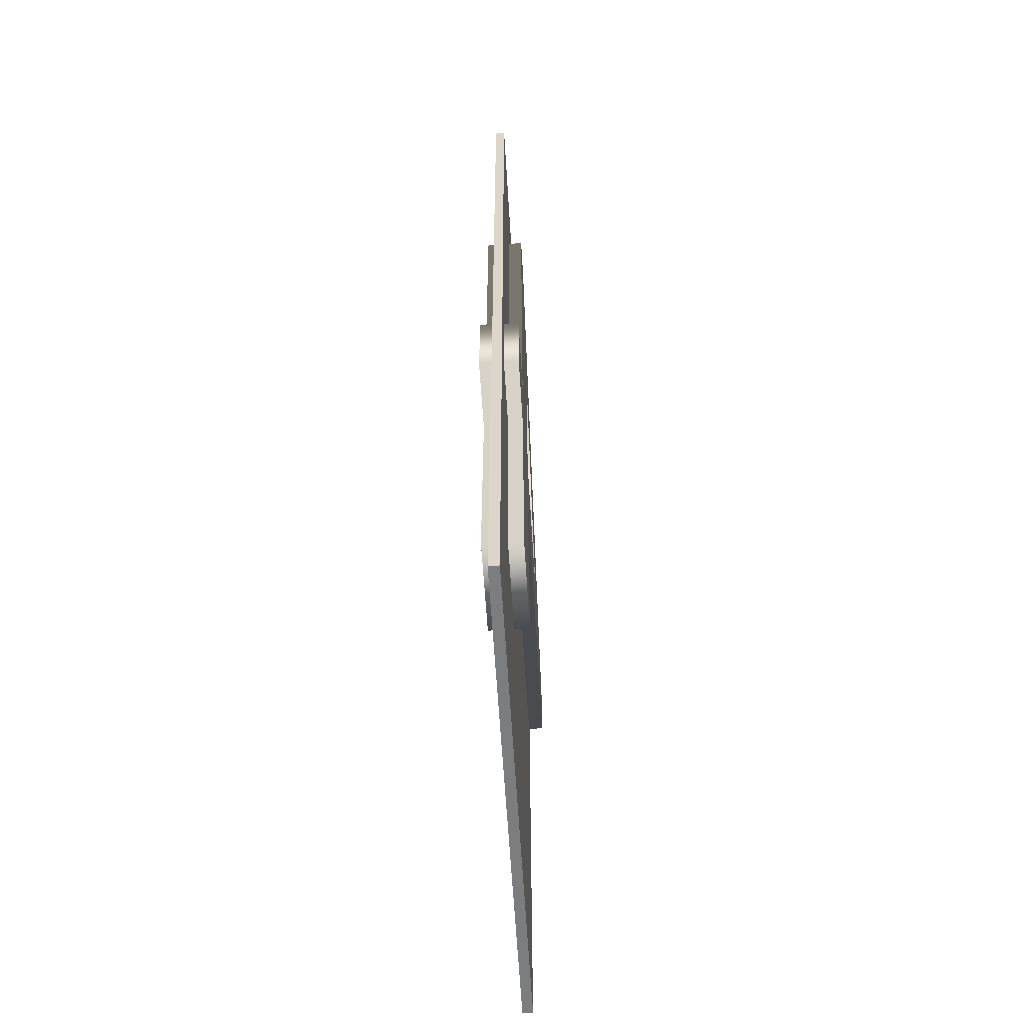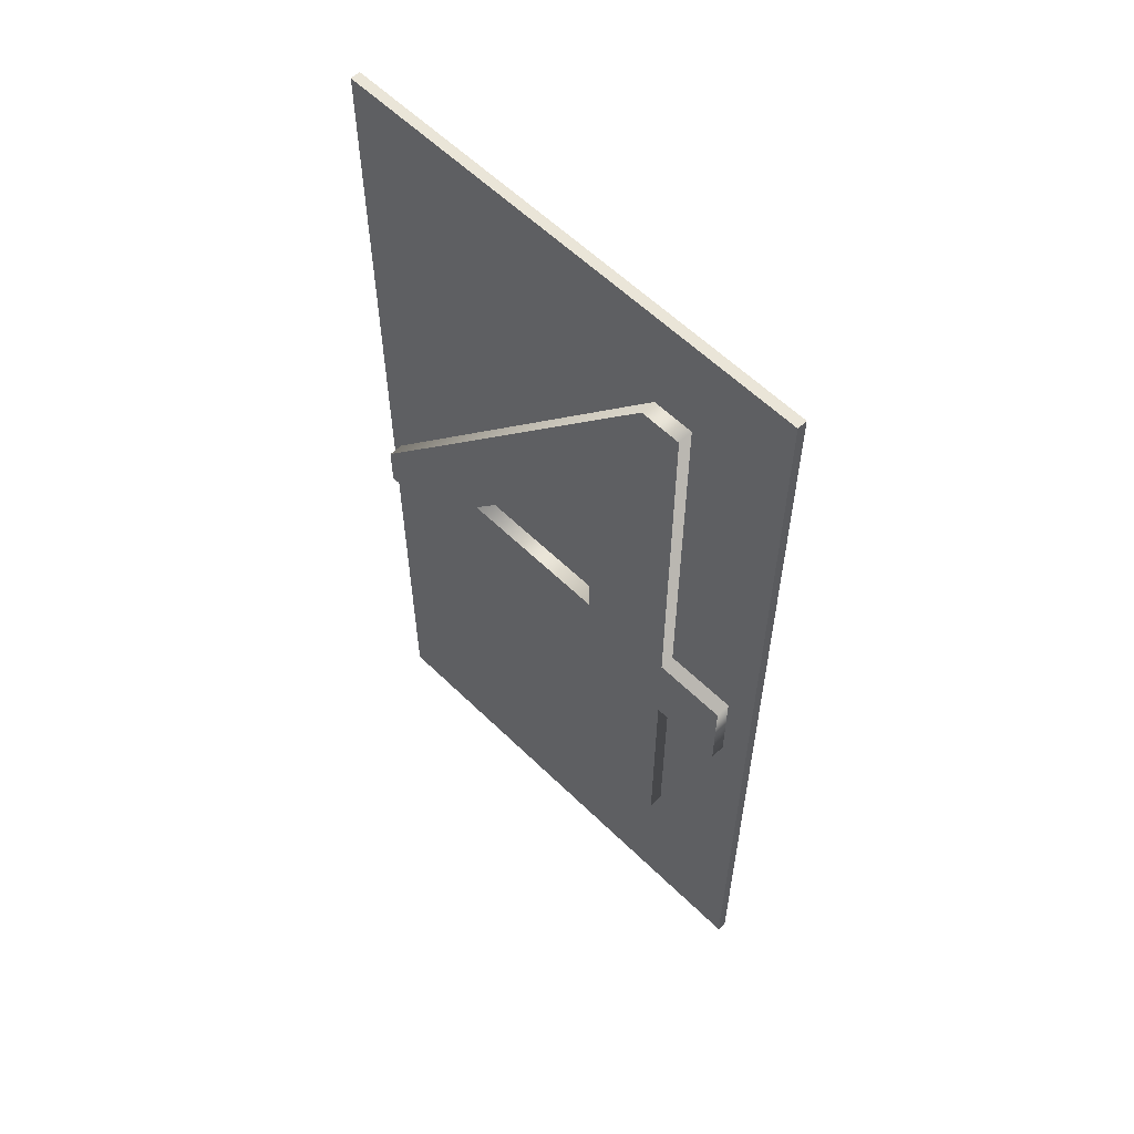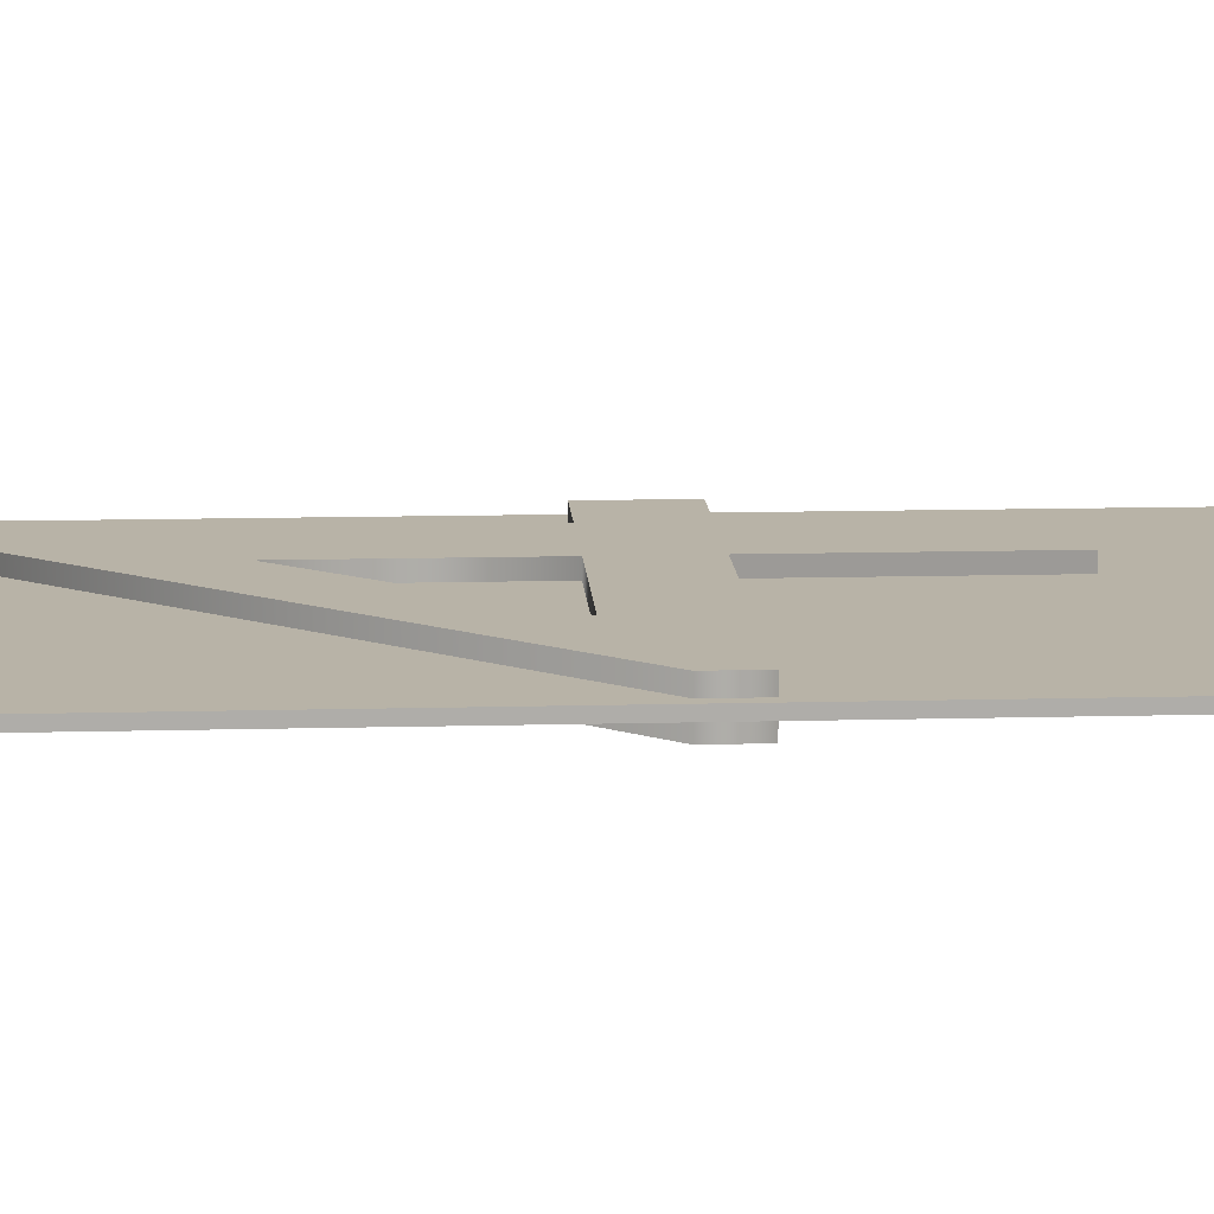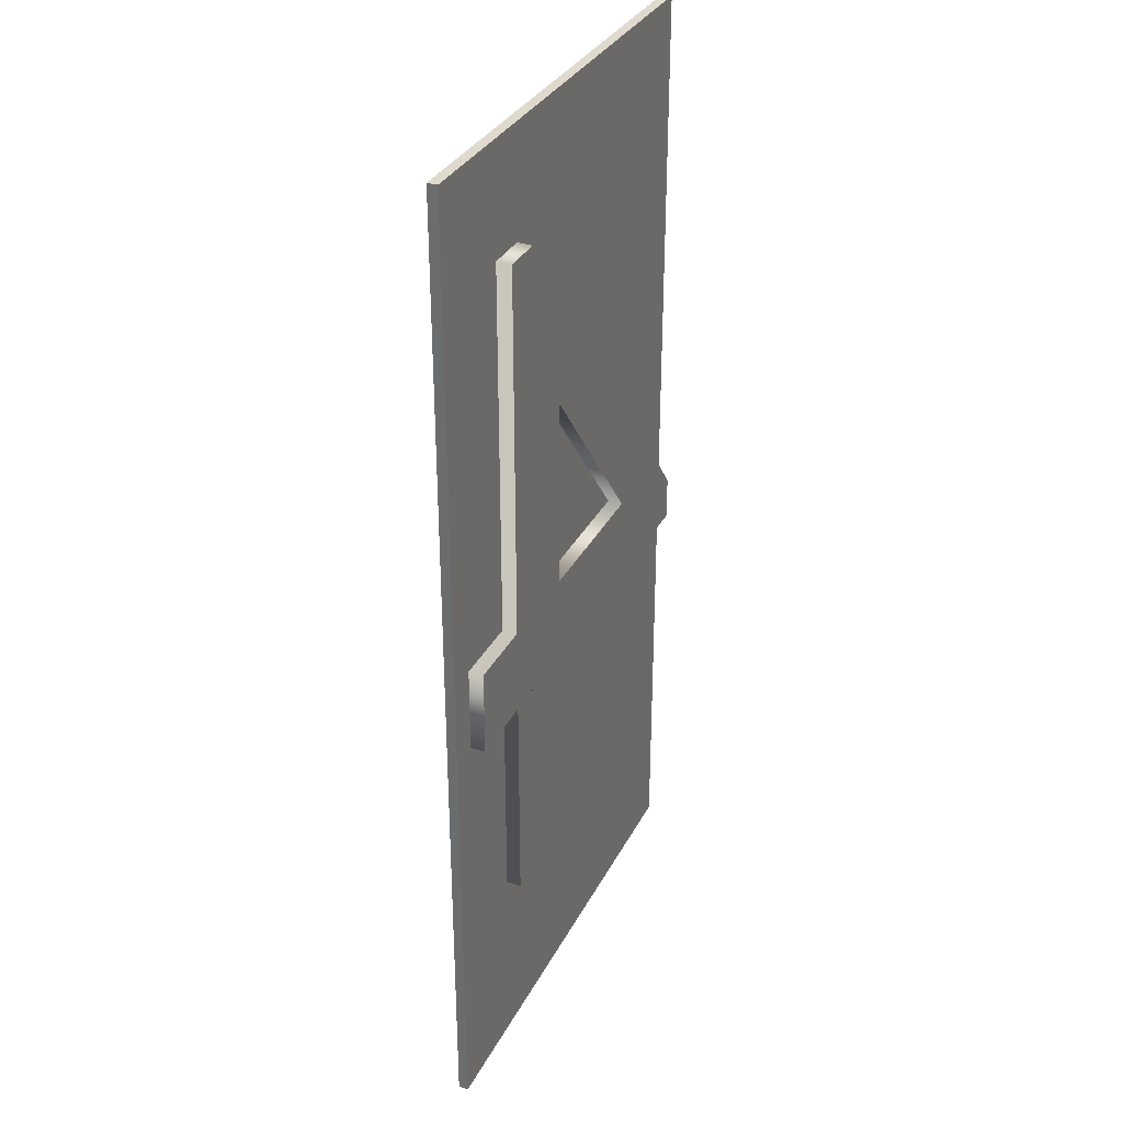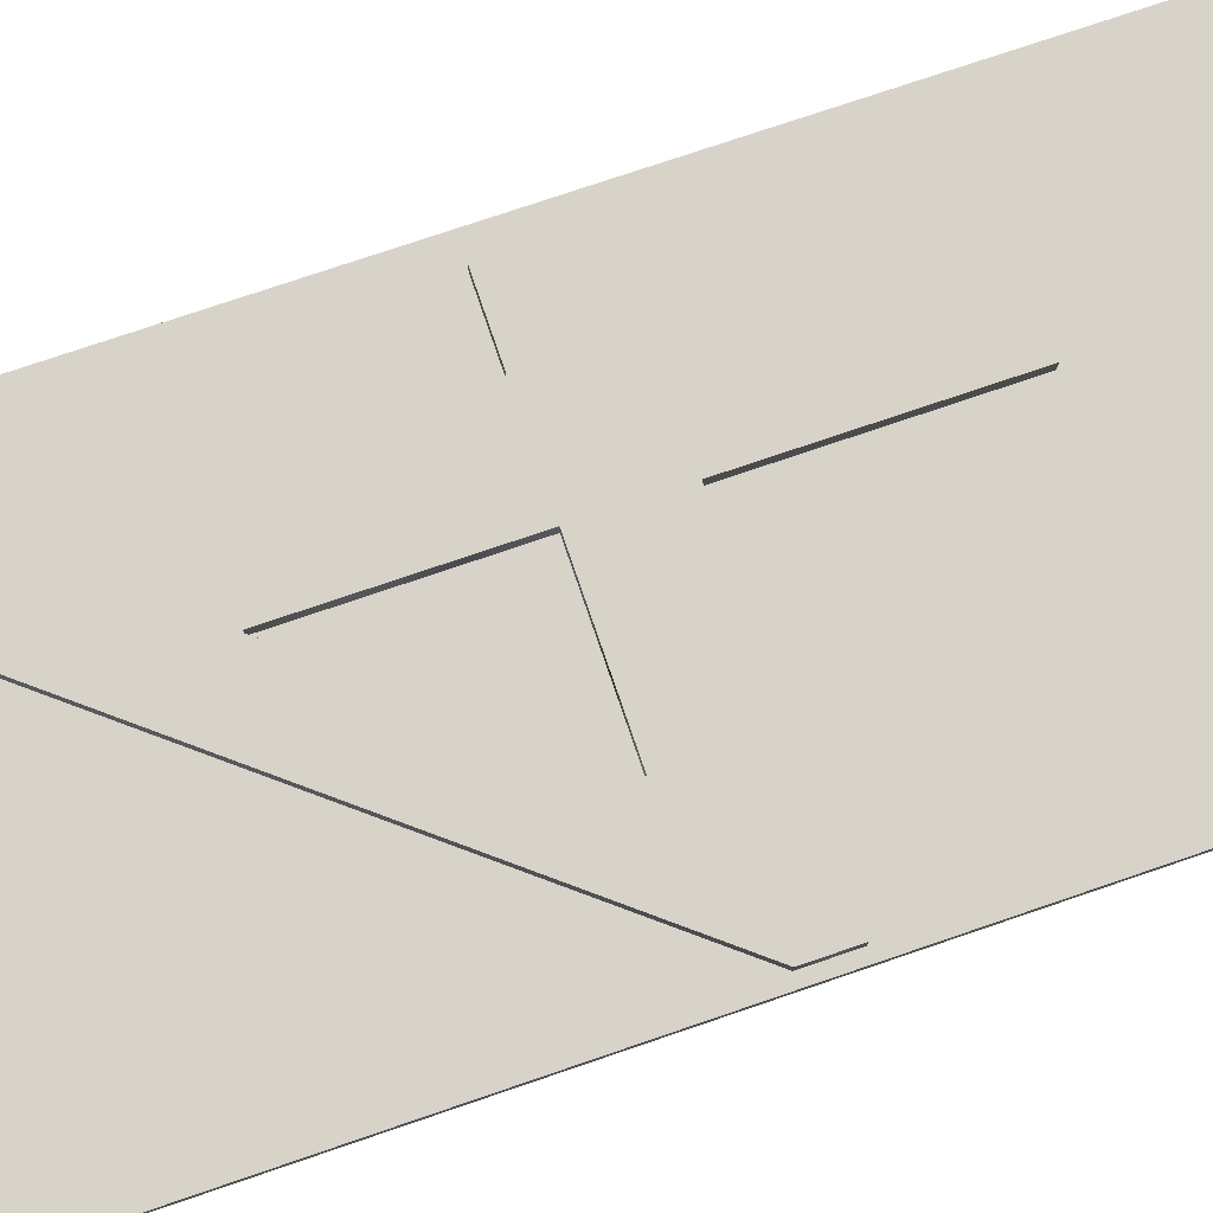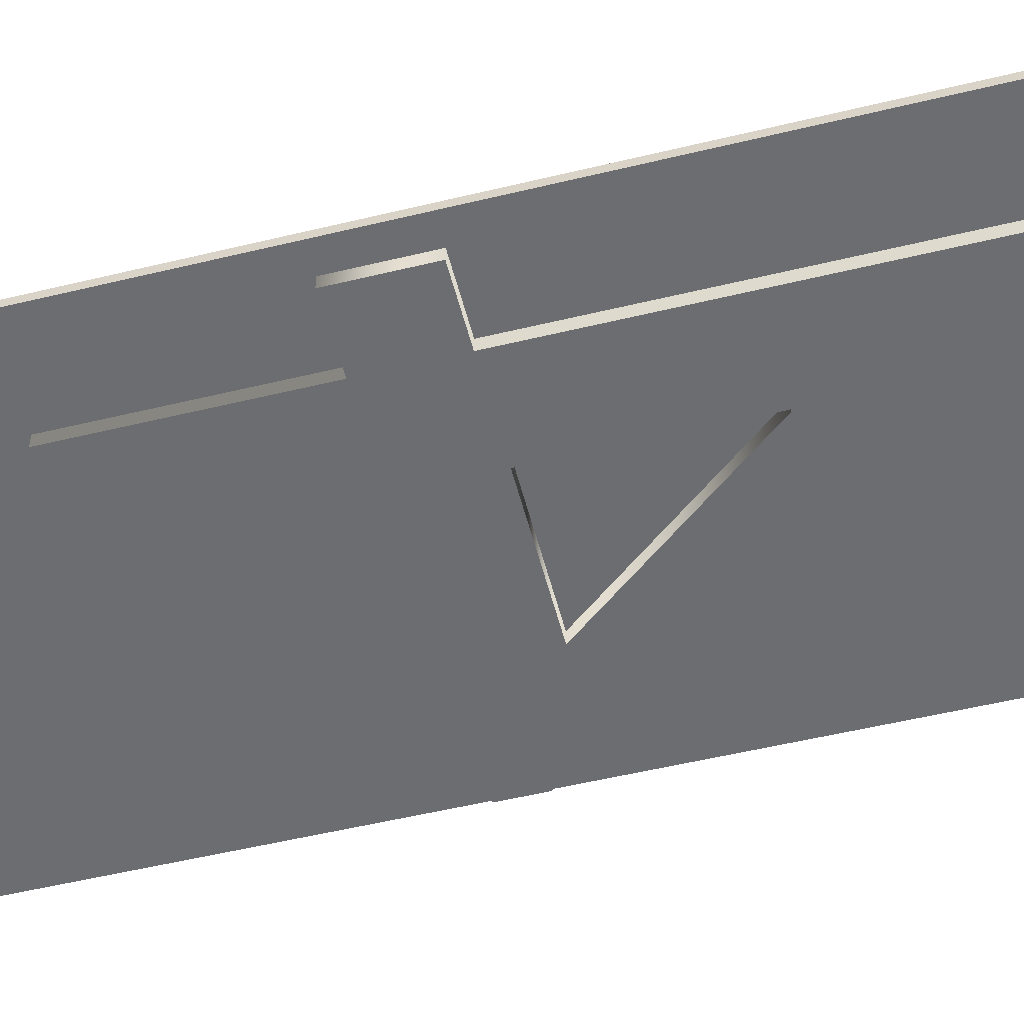
<metadata>
{"format":"obj","ext":"obj","renderer":"f3d","projection":"perspective","resolution":1024,"background":"white","views":[{"elev":-59.0,"azim":93.4,"up":"+Y"},{"elev":58.9,"azim":45.1,"up":"+Y"},{"elev":12.9,"azim":-93.4,"up":"+Z"},{"elev":32.9,"azim":113.9,"up":"+Y"},{"elev":75.8,"azim":-108.8,"up":"+Z"},{"elev":-54.0,"azim":104.4,"up":"+Z"}]}
</metadata>
<code>
o Cube
v 0.5 1 -0.01
v 0.5 -1 -0.01
v 0.5 1 0.01
v 0.5 -1 0.01
v -0.5 1 -0.01
v -0.5 -1 -0.01
v -0.5 1 0.01
v -0.5 -1 0.01
f 1 5 7 3
f 4 3 7 8
f 8 7 5 6
f 6 2 4 8
f 2 1 3 4
f 6 5 1 2
o Text
v 0.442 0.024 0.04
v 0.442 -0.152 0.04
v 0.296 -0.152 0.04
v 0.296 -0.6 0.04
v 0.1 -0.6 0.04
v 0.1 -0.152 0.04
v -0.478 -0.152 0.04
v -0.478 -0.062 0.04
v 0.212 0.782 0.04
v 0.296 0.782 0.04
v 0.296 0.024 0.04
v 0.1 0.024 0.04
v 0.1 0.412 0.04
v 0.096 0.412 0.04
v -0.216 0.024 0.04
v 0.442 0.024 -0.04
v 0.442 -0.152 -0.04
v 0.296 -0.152 -0.04
v 0.296 -0.6 -0.04
v 0.1 -0.6 -0.04
v 0.1 -0.152 -0.04
v -0.478 -0.152 -0.04
v -0.478 -0.062 -0.04
v 0.212 0.782 -0.04
v 0.296 0.782 -0.04
v 0.296 0.024 -0.04
v 0.1 0.024 -0.04
v 0.1 0.412 -0.04
v 0.096 0.412 -0.04
v -0.216 0.024 -0.04
v 0.442 0.024 -0.04
v 0.442 0.024 0.04
v 0.442 -0.152 -0.04
v 0.442 -0.152 0.04
v 0.296 -0.152 -0.04
v 0.296 -0.152 0.04
v 0.296 -0.6 -0.04
v 0.296 -0.6 0.04
v 0.1 -0.6 -0.04
v 0.1 -0.6 0.04
v 0.1 -0.152 -0.04
v 0.1 -0.152 0.04
v -0.478 -0.152 -0.04
v -0.478 -0.152 0.04
v -0.478 -0.062 -0.04
v -0.478 -0.062 0.04
v 0.212 0.782 -0.04
v 0.212 0.782 0.04
v 0.296 0.782 -0.04
v 0.296 0.782 0.04
v 0.296 0.024 -0.04
v 0.296 0.024 0.04
v 0.1 0.024 -0.04
v 0.1 0.024 0.04
v 0.1 0.412 -0.04
v 0.1 0.412 0.04
v 0.096 0.412 -0.04
v 0.096 0.412 0.04
v -0.216 0.024 -0.04
v -0.216 0.024 0.04
f 16 18 17
f 16 22 18
f 22 21 18
f 21 19 18
f 16 23 22
f 20 19 21
f 16 20 23
f 16 19 20
f 16 9 19
f 16 10 9
f 15 10 16
f 14 10 15
f 13 11 14
f 11 10 14
f 13 12 11
f 33 31 32
f 37 31 33
f 36 37 33
f 34 36 33
f 38 31 37
f 34 35 36
f 35 31 38
f 34 31 35
f 24 31 34
f 25 31 24
f 25 30 31
f 25 29 30
f 26 28 29
f 25 26 29
f 27 28 26
f 40 42 41 39
f 42 44 43 41
f 44 46 45 43
f 46 48 47 45
f 48 50 49 47
f 50 52 51 49
f 52 54 53 51
f 54 56 55 53
f 56 58 57 55
f 58 60 59 57
f 60 40 39 59
f 62 64 63 61
f 64 66 65 63
f 66 68 67 65
f 68 62 61 67

</code>
